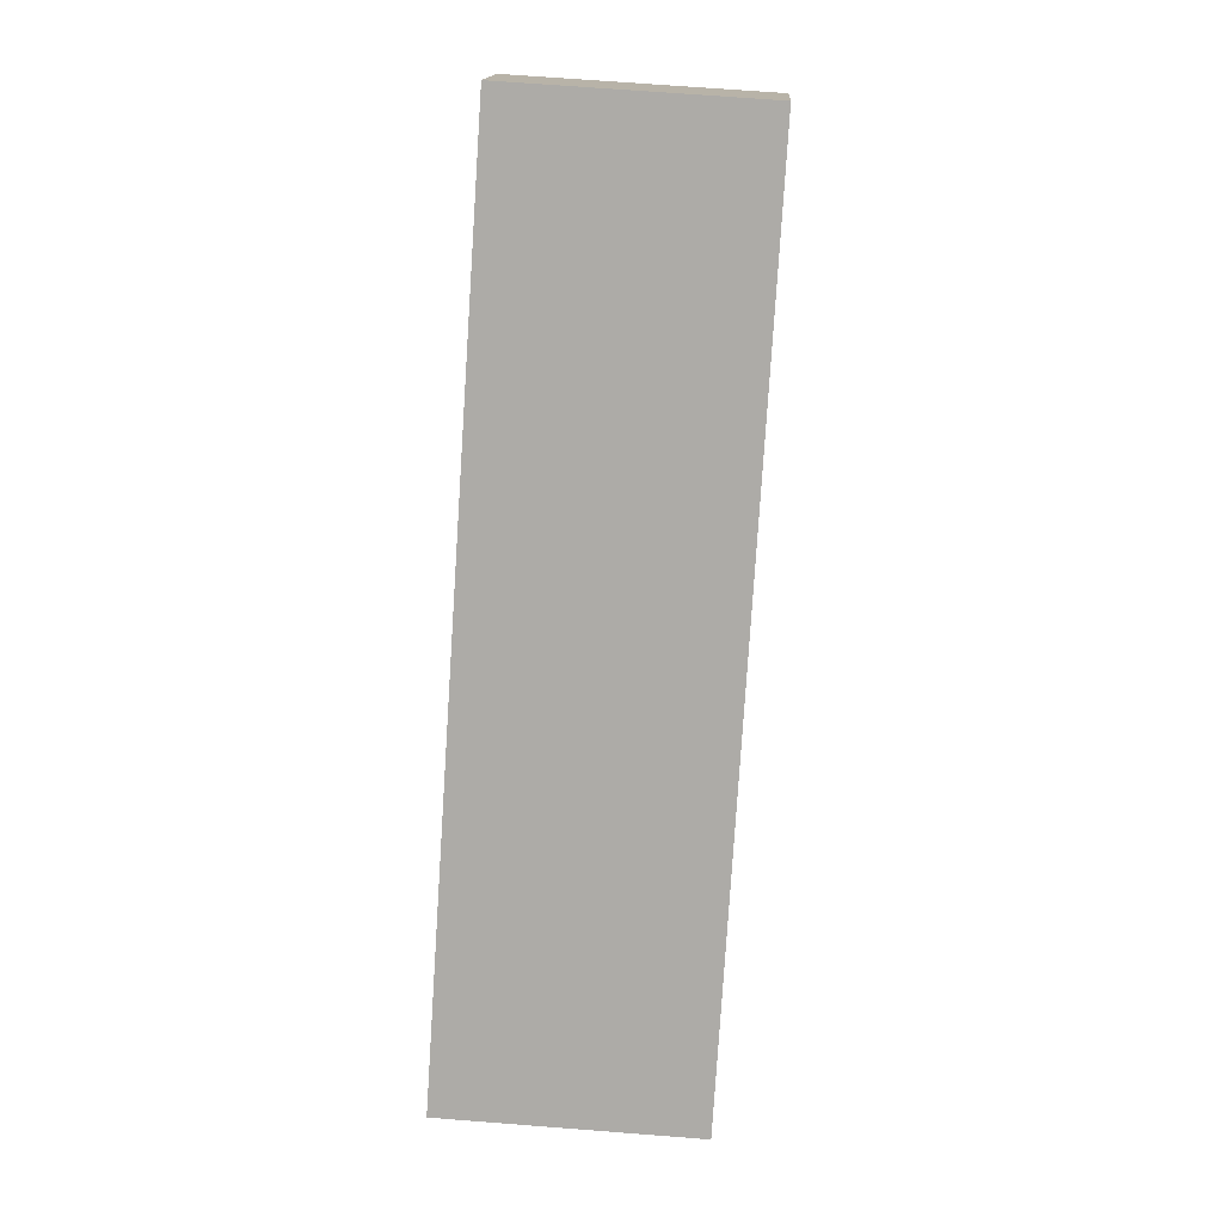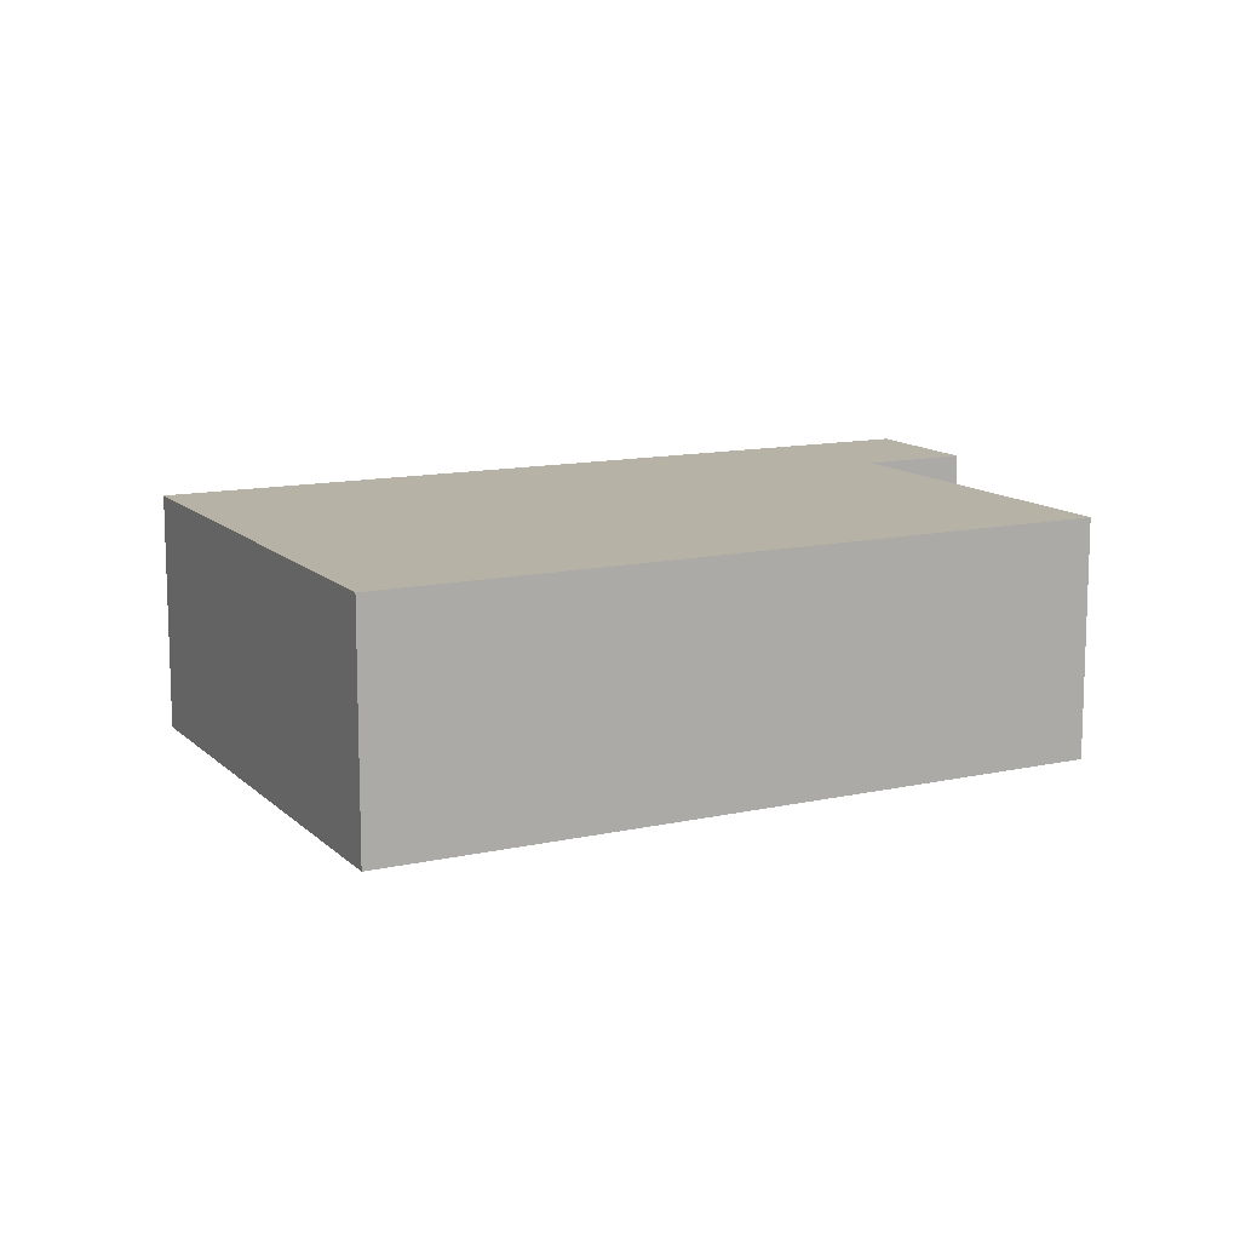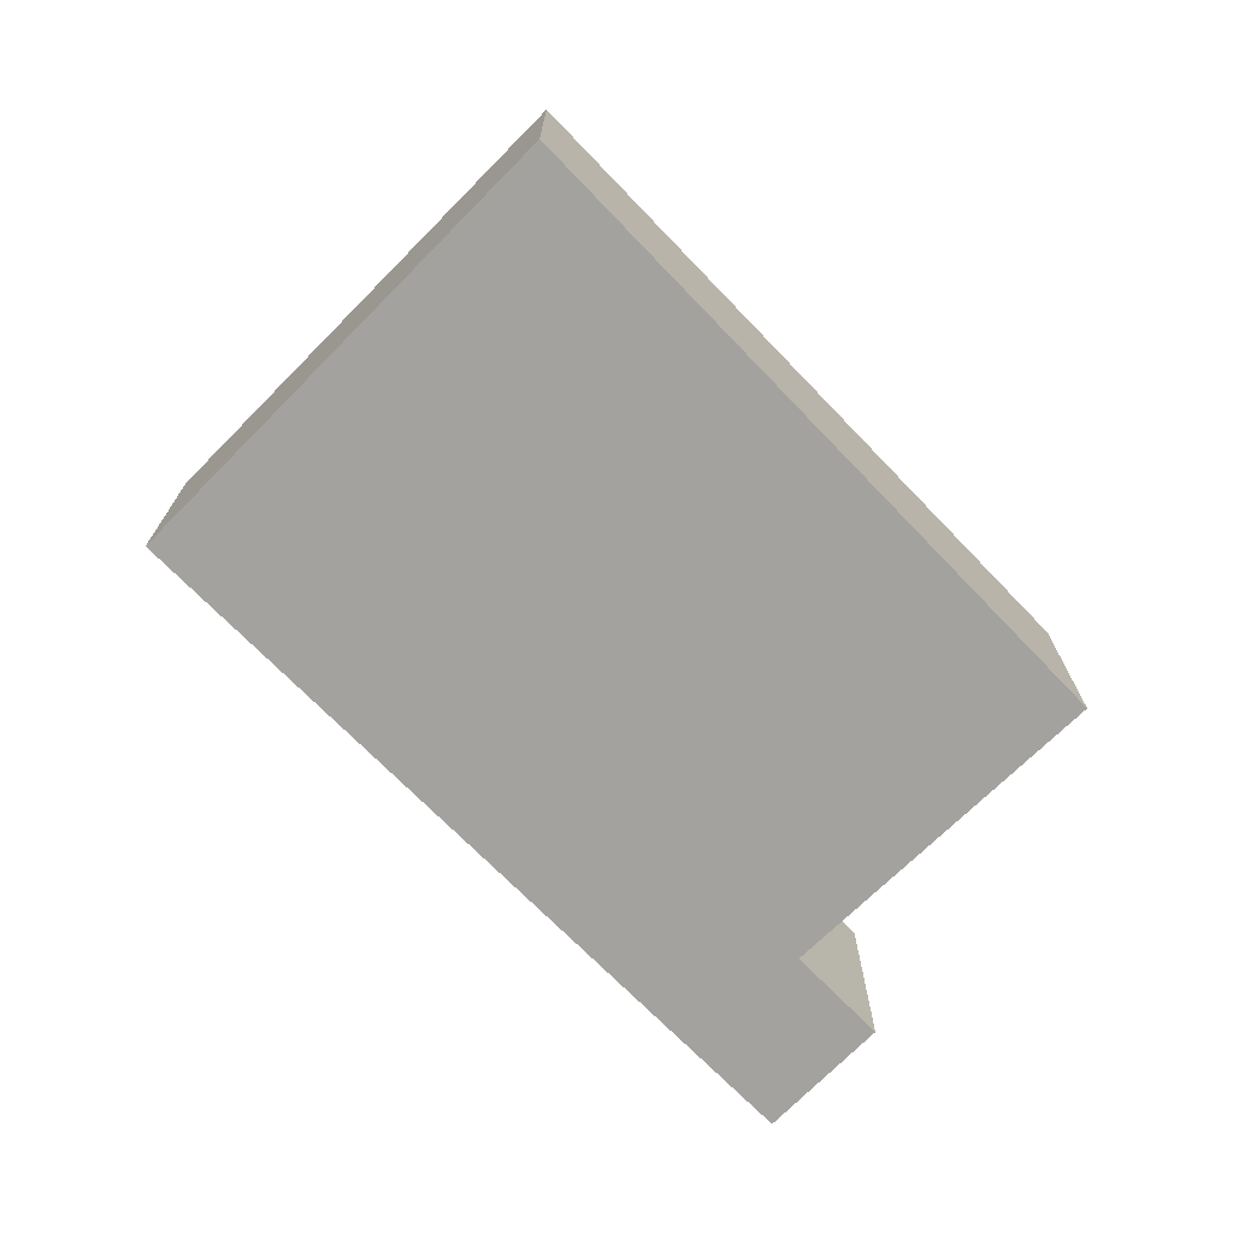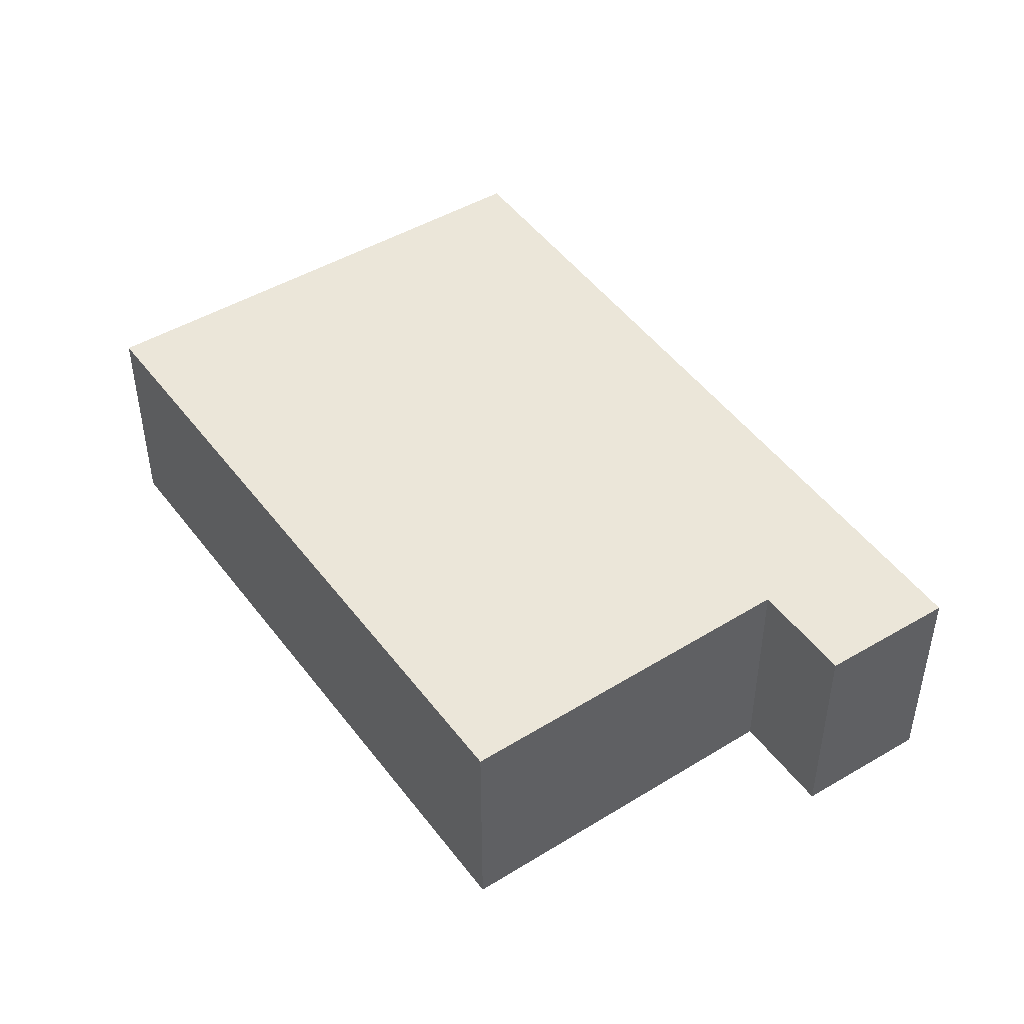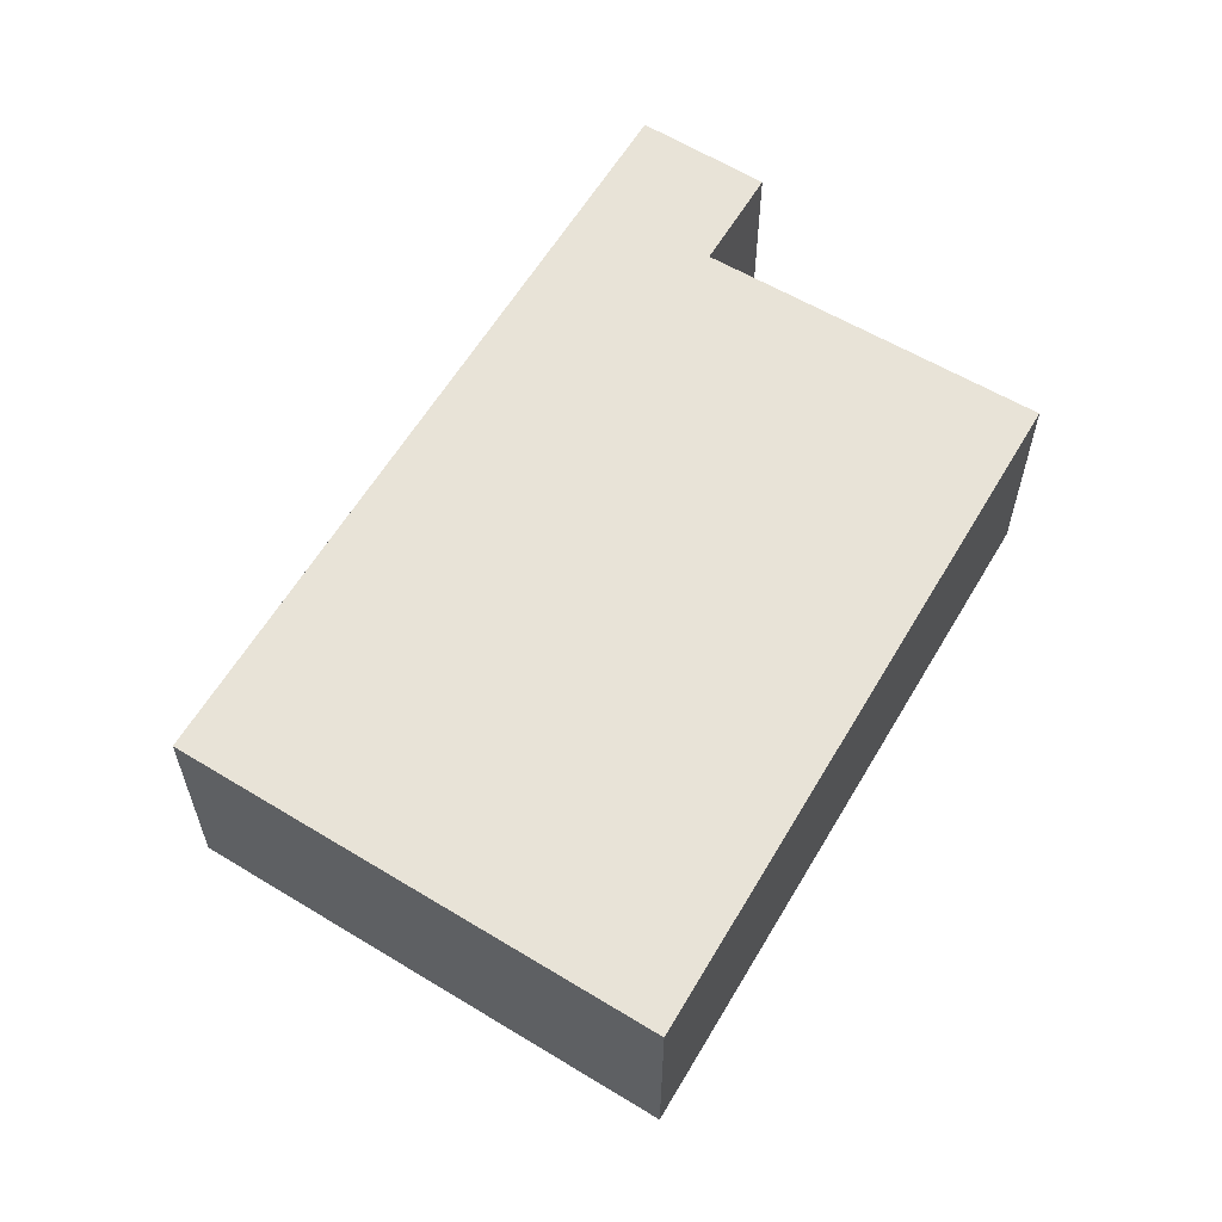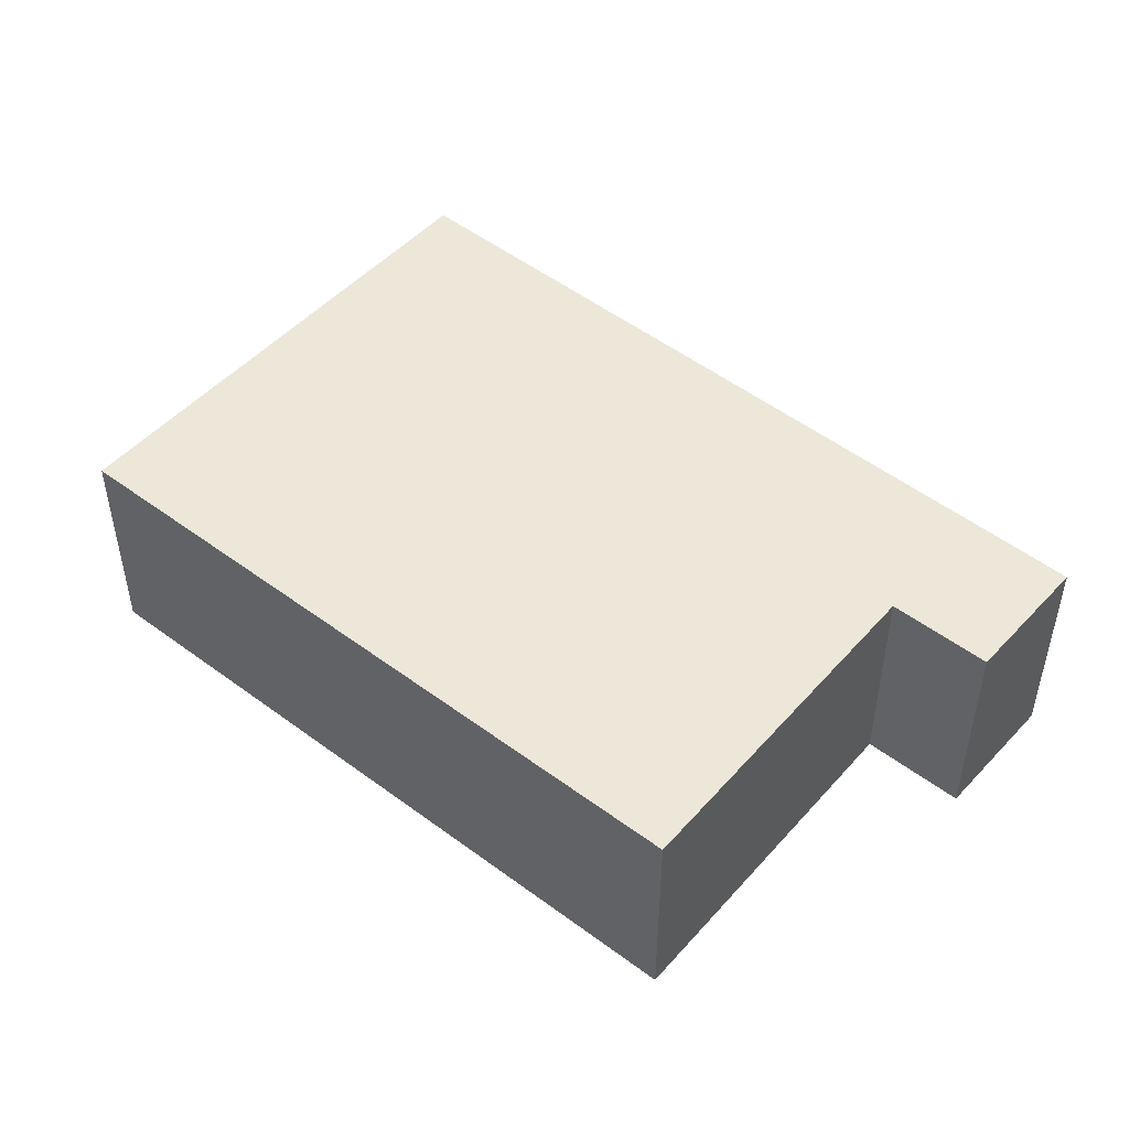
<metadata>
{"format":"obj","ext":"obj","renderer":"f3d","projection":"perspective","resolution":1024,"background":"white","views":[{"elev":67.4,"azim":94.5,"up":"+Z"},{"elev":12.3,"azim":-171.5,"up":"+Y"},{"elev":-72.6,"azim":170.5,"up":"+Y"},{"elev":47.4,"azim":-88.5,"up":"+Y"},{"elev":61.5,"azim":157.0,"up":"+Y"},{"elev":50.0,"azim":-104.1,"up":"+Y"}]}
</metadata>
<code>
v  4.697 1.853 -3.489
v  2.285 1.853 3.374
v  7.085 1.853 -0.091
v  1.746 1.853 2.368
v  0 1.853 1.135e-16
v  1.689 1.853 3.804
v  1.635 1.853 2.449
v  1.042 1.853 2.883
v  4.697 2.136e-16 -3.489
v  0 0 0
v  1.746 -1.45e-16 2.368
v  1.042 -1.765e-16 2.883
v  1.635 -1.5e-16 2.449
v  1.689 -2.329e-16 3.804
v  2.285 -2.066e-16 3.374
v  7.085 5.572e-18 -0.091
g defaultobject
f 1 2 3
f 2 1 4
f 4 1 5
f 4 6 2
f 6 4 7
f 6 7 8
f 9 5 1
f 5 9 10
f 11 7 4
f 7 11 8
f 8 11 12
f 12 11 13
f 10 4 5
f 4 10 11
f 12 6 8
f 6 12 14
f 14 2 6
f 2 14 3
f 3 14 15
f 3 15 16
f 16 1 3
f 1 16 9
f 9 11 10
f 11 9 15
f 15 9 16
f 13 14 12
f 14 13 15
f 15 13 11

</code>
